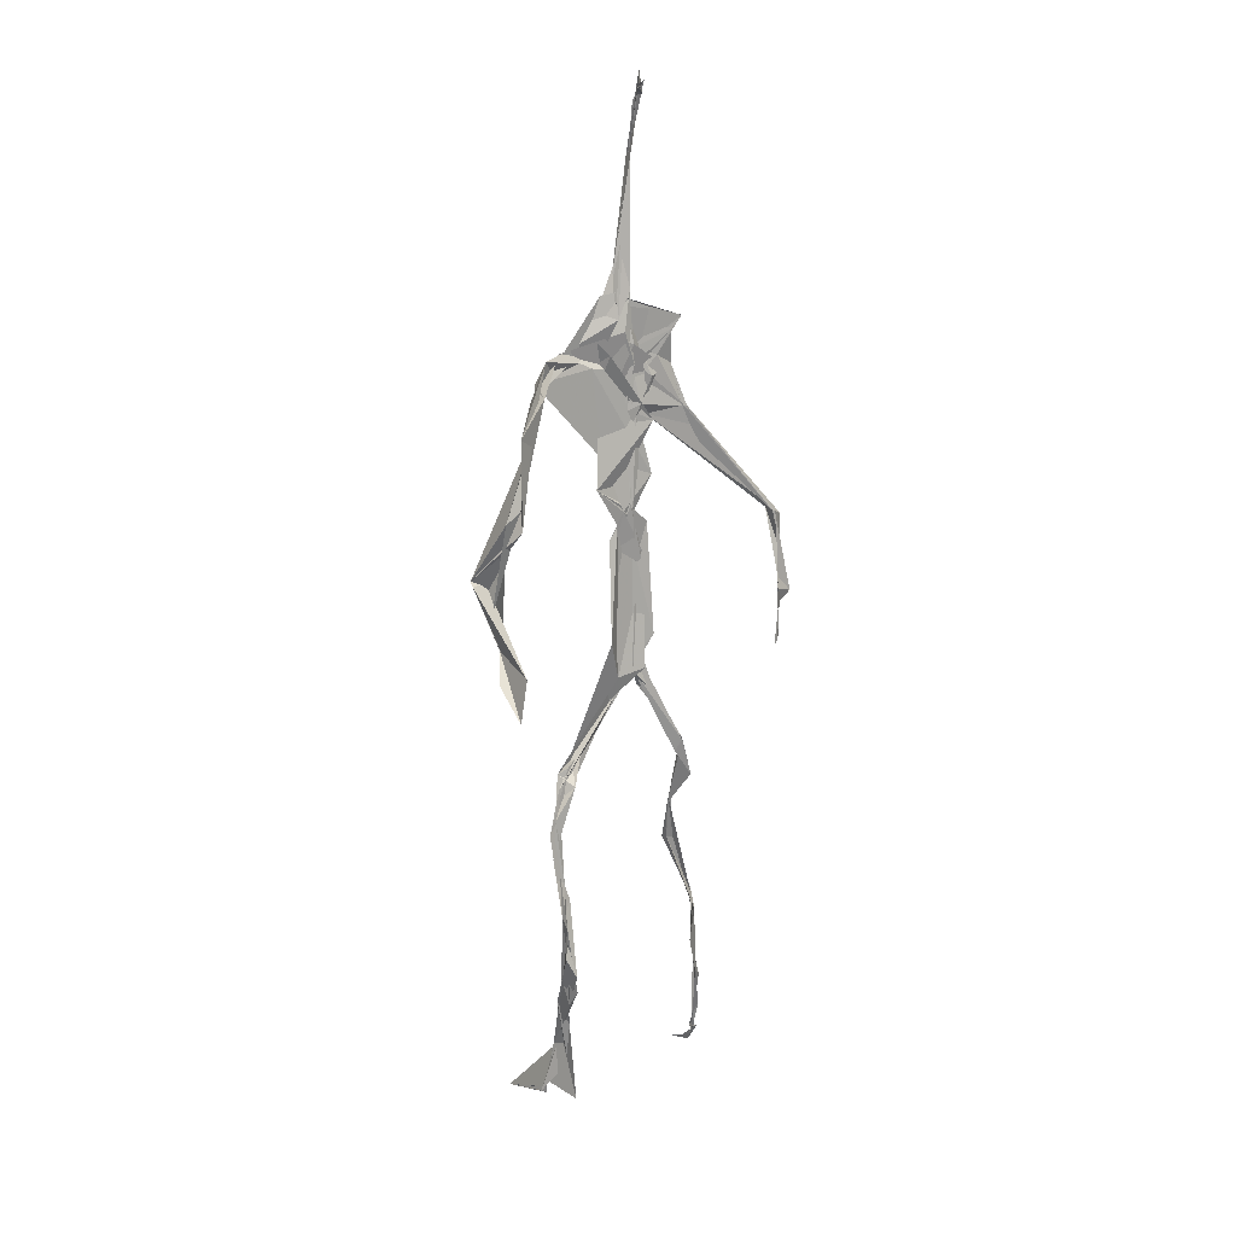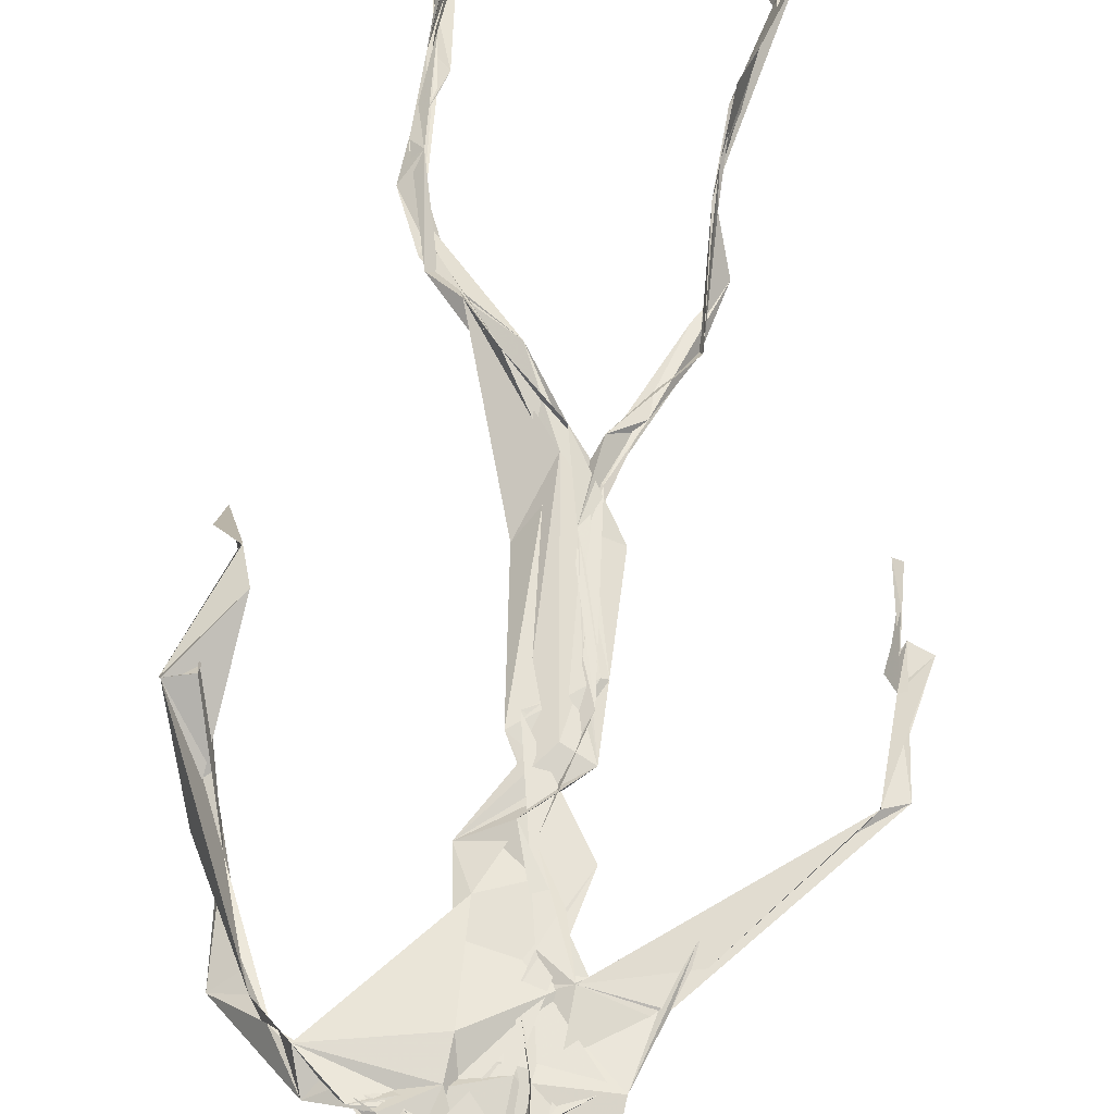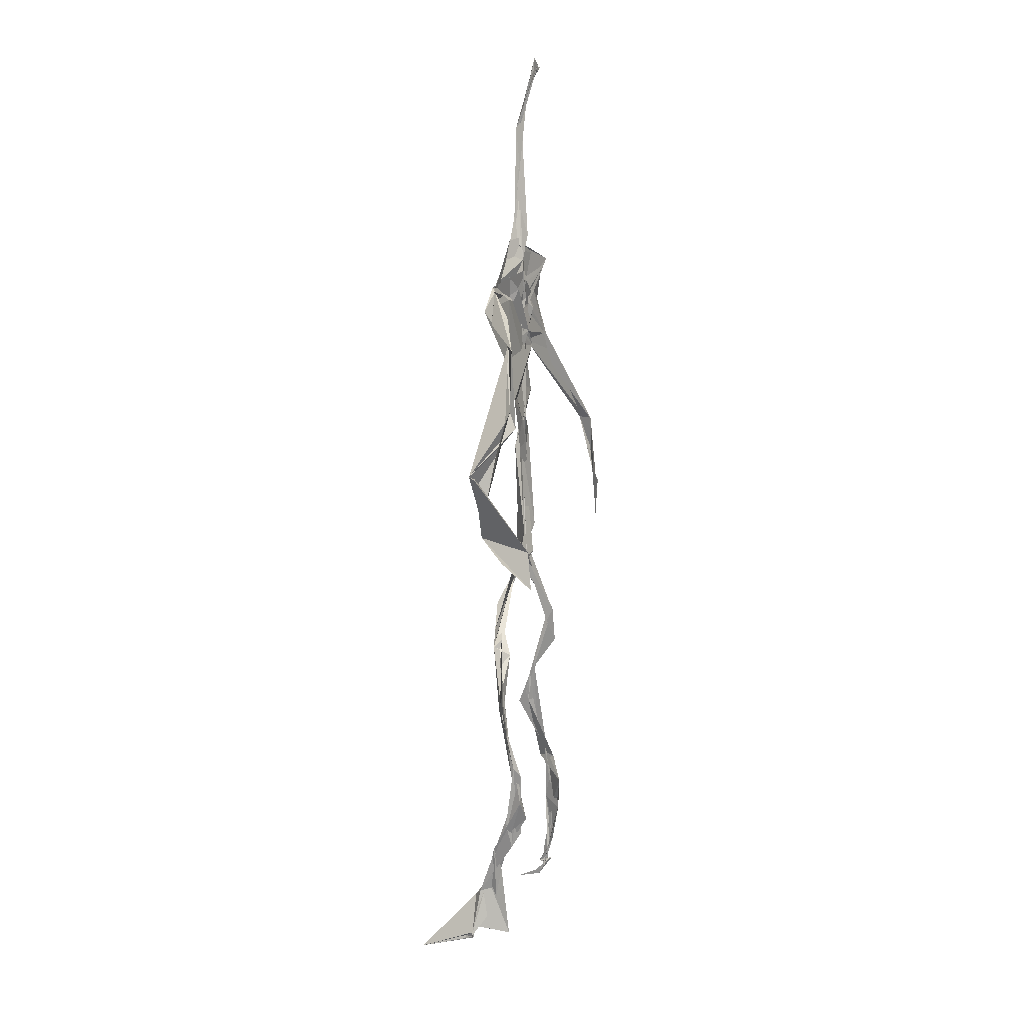
<metadata>
{"format":"obj","ext":"obj","renderer":"f3d","projection":"perspective","resolution":1024,"background":"white","views":[{"elev":16.8,"azim":146.7,"up":"+Y"},{"elev":63.8,"azim":-175.0,"up":"+Z"},{"elev":10.0,"azim":110.9,"up":"+Y"}]}
</metadata>
<code>
v 0.4381 0.2334 0.4745
v 0.5498 0.3617 0.4771
v 0.4767 0.5277 0.4869
v 0.5085 0.7301 0.4824
v 0.4579 0.6811 0.4854
v 0.3789 0.4539 0.4528
v 0.57 0.2283 0.4597
v 0.5707 0.306 0.4765
v 0.5209 0.7235 0.4903
v 0.5191 0.398 0.4938
v 0.4927 0.4832 0.487
v 0.4458 0.3531 0.4707
v 0.4935 0.8403 0.4877
v 0.4926 0.6986 0.4828
v 0.4749 0.4718 0.481
v 0.5586 0.08733 0.5114
v 0.5927 0.6477 0.4624
v 0.4534 0.7176 0.478
v 0.435 0.2456 0.4842
v 0.4923 0.446 0.4856
v 0.5517 0.1569 0.4851
v 0.6252 0.5095 0.4712
v 0.4369 0.2482 0.485
v 0.4937 0.8785 0.4794
v 0.4896 0.8729 0.4827
v 0.5587 0.09877 0.5084
v 0.5797 0.6696 0.4677
v 0.4357 0.1858 0.476
v 0.5546 0.1327 0.5051
v 0.4543 0.3263 0.4887
v 0.5177 0.6134 0.4875
v 0.5015 0.572 0.4834
v 0.5582 0.37 0.4897
v 0.4971 0.5913 0.4868
v 0.4938 0.6317 0.4871
v 0.508 0.718 0.4806
v 0.5585 0.272 0.4722
v 0.507 0.5424 0.4872
v 0.3766 0.5607 0.4591
v 0.4326 0.1358 0.481
v 0.449 0.289 0.5059
v 0.5617 0.3597 0.4822
v 0.498 0.74 0.4798
v 0.5688 0.2603 0.4666
v 0.4937 0.8356 0.4925
v 0.4615 0.7074 0.4803
v 0.4808 0.5406 0.4888
v 0.5266 0.5919 0.4816
v 0.4343 0.1375 0.482
v 0.4901 0.8794 0.4767
v 0.5328 0.695 0.4919
v 0.5583 0.08672 0.5109
v 0.527 0.6831 0.4869
v 0.4923 0.554 0.4887
v 0.5576 0.1957 0.4632
v 0.4335 0.1222 0.4827
v 0.5619 0.2118 0.4568
v 0.4331 0.1899 0.4837
v 0.4319 0.1266 0.4819
v 0.4511 0.6512 0.4813
v 0.4318 0.1079 0.4909
v 0.4933 0.4685 0.4868
v 0.4344 0.2357 0.4819
v 0.4939 0.4454 0.4816
v 0.4859 0.6522 0.4837
v 0.4591 0.374 0.4742
v 0.5633 0.0897 0.5107
v 0.4767 0.673 0.4824
v 0.4536 0.3872 0.4743
v 0.4902 0.8894 0.4743
v 0.4846 0.4463 0.479
v 0.4554 0.3864 0.4699
v 0.4313 0.1463 0.4772
v 0.5685 0.6924 0.4842
v 0.5172 0.4714 0.4757
v 0.4843 0.6937 0.4871
v 0.455 0.3839 0.4701
v 0.3778 0.5618 0.47
v 0.3735 0.4972 0.4544
v 0.5555 0.08327 0.5205
v 0.542 0.6976 0.4934
v 0.4307 0.1198 0.4829
v 0.3777 0.5001 0.4508
v 0.5204 0.685 0.4915
v 0.5519 0.1365 0.503
v 0.5653 0.2525 0.47
v 0.4782 0.5612 0.4864
v 0.4935 0.5733 0.4829
v 0.45 0.2127 0.4638
v 0.4362 0.1929 0.4745
v 0.489 0.646 0.4853
v 0.4983 0.8858 0.4692
v 0.5061 0.7283 0.4878
v 0.3786 0.5611 0.4593
v 0.5525 0.6954 0.4923
v 0.4862 0.4308 0.4884
v 0.5045 0.5846 0.4887
v 0.4717 0.6889 0.4833
v 0.4364 0.1044 0.5106
v 0.4965 0.874 0.4802
v 0.487 0.5201 0.4878
v 0.4385 0.6219 0.4804
v 0.5625 0.2843 0.4734
v 0.4987 0.6472 0.4873
v 0.4322 0.1141 0.4867
v 0.4321 0.1191 0.4856
v 0.497 0.6784 0.4877
v 0.5058 0.7339 0.4906
v 0.4909 0.8801 0.476
v 0.4939 0.8966 0.475
v 0.4824 0.5278 0.4862
v 0.4637 0.6794 0.4854
v 0.6087 0.645 0.4531
v 0.5501 0.09362 0.4782
v 0.4949 0.5766 0.4835
v 0.4929 0.5651 0.4852
v 0.5679 0.3374 0.4772
v 0.5581 0.09848 0.5103
v 0.5606 0.1779 0.489
v 0.4938 0.7387 0.4871
v 0.3668 0.5565 0.4653
v 0.5834 0.6646 0.4813
v 0.435 0.1763 0.472
v 0.4297 0.2305 0.491
v 0.4989 0.8928 0.4692
v 0.4932 0.8275 0.4915
v 0.4549 0.3295 0.4887
v 0.5009 0.7397 0.481
v 0.4852 0.4498 0.4849
v 0.5486 0.07802 0.5331
v 0.5001 0.4293 0.4911
v 0.494 0.8852 0.4754
v 0.5519 0.3753 0.4846
v 0.5281 0.7084 0.4902
v 0.556 0.6884 0.4903
v 0.4515 0.2922 0.4957
v 0.5651 0.2042 0.4753
v 0.5182 0.6662 0.4931
v 0.617 0.4723 0.4348
v 0.3611 0.4946 0.4578
v 0.5005 0.7082 0.483
v 0.6228 0.5357 0.482
v 0.5267 0.4044 0.4983
v 0.5496 0.1199 0.4907
v 0.6373 0.5355 0.4759
v 0.4343 0.1364 0.4811
v 0.4316 0.1497 0.4802
v 0.5495 0.1268 0.5114
v 0.6277 0.4634 0.4551
v 0.5636 0.07333 0.5604
v 0.434 0.1056 0.5007
v 0.6359 0.5385 0.4817
v 0.6087 0.5923 0.4546
v 0.6136 0.482 0.4791
v 0.5106 0.7374 0.4883
v 0.475 0.5978 0.485
v 0.374 0.5107 0.4578
v 0.4916 0.6833 0.4837
v 0.4787 0.6439 0.4882
v 0.4942 0.886 0.4751
v 0.379 0.5001 0.4508
v 0.4414 0.1822 0.468
v 0.4299 0.1341 0.4869
v 0.5734 0.6749 0.4918
v 0.4505 0.2976 0.4985
v 0.3744 0.4561 0.4546
v 0.4902 0.6947 0.488
v 0.4309 0.121 0.491
v 0.4531 0.316 0.4946
v 0.4799 0.5281 0.4883
v 0.4661 0.7216 0.4824
v 0.5688 0.2538 0.4596
v 0.5641 0.3133 0.4823
v 0.5589 0.1746 0.4892
v 0.4914 0.8422 0.4902
v 0.4745 0.6394 0.4839
v 0.5427 0.3825 0.4945
v 0.5508 0.1441 0.4992
v 0.506 0.5616 0.4852
v 0.3744 0.4752 0.4546
v 0.608 0.5014 0.4835
v 0.626 0.4416 0.4288
v 0.3716 0.4887 0.456
v 0.4322 0.1267 0.4774
v 0.5596 0.09221 0.5112
v 0.5183 0.7353 0.4895
v 0.5735 0.3266 0.4763
v 0.6136 0.48 0.4767
v 0.5513 0.1358 0.4951
v 0.4821 0.6776 0.4848
v 0.5599 0.1818 0.4716
v 0.6111 0.5786 0.4485
v 0.5021 0.4394 0.4888
v 0.6215 0.5844 0.454
v 0.5121 0.5501 0.4865
v 0.432 0.119 0.4849
v 0.4935 0.8797 0.4784
v 0.5138 0.6919 0.4824
v 0.4714 0.4195 0.4806
v 0.4985 0.8875 0.4684
v 0.5055 0.4404 0.4844
v 0.4337 0.1152 0.4859
v 0.498 0.8845 0.471
v 0.4457 0.6479 0.4809
v 0.503 0.6738 0.4875
v 0.5677 0.2481 0.4612
v 0.5063 0.7596 0.4888
v 0.4909 0.6808 0.4877
v 0.498 0.73 0.4881
f 23 165 30
f 135 74 122
f 174 29 55
f 6 166 180
f 97 87 48
f 108 43 155
f 32 116 195
f 151 61 184
f 128 51 120
f 27 95 122
f 119 144 21
f 133 187 173
f 49 196 73
f 156 53 31
f 101 88 47
f 48 176 97
f 31 48 116
f 112 205 14
f 1 19 58
f 97 91 88
f 153 22 194
f 59 61 40
f 64 129 199
f 69 169 136
f 128 120 207
f 17 194 152
f 17 113 74
f 190 159 68
f 90 23 28
f 180 166 83
f 81 84 74
f 80 148 150
f 179 75 195
f 160 109 203
f 11 129 47
f 127 136 124
f 107 95 53
f 99 151 105
f 191 172 55
f 25 207 45
f 149 182 154
f 35 115 159
f 94 78 60
f 118 52 26
f 68 159 91
f 22 142 139
f 14 205 134
f 38 32 3
f 53 156 107
f 100 160 70
f 208 46 167
f 201 170 195
f 110 126 25
f 173 8 33
f 39 121 183
f 85 67 178
f 39 183 140
f 3 170 62
f 39 204 121
f 131 10 15
f 117 8 103
f 142 22 153
f 181 188 145
f 169 165 19
f 140 161 157
f 155 13 45
f 99 105 61
f 195 116 179
f 57 178 119
f 177 193 33
f 83 79 161
f 160 203 70
f 97 88 87
f 118 67 16
f 171 93 167
f 12 77 30
f 178 67 144
f 62 71 131
f 62 20 3
f 166 79 83
f 208 104 65
f 39 94 204
f 207 120 4
f 21 7 119
f 171 46 18
f 47 88 34
f 94 140 78
f 44 57 37
f 147 90 40
f 121 159 78
f 93 4 120
f 134 84 36
f 43 175 13
f 119 7 57
f 11 66 129
f 55 29 148
f 189 21 114
f 12 30 72
f 125 50 132
f 20 66 11
f 54 48 87
f 89 124 1
f 155 45 4
f 195 75 201
f 109 92 197
f 137 85 57
f 105 151 196
f 120 158 167
f 155 43 13
f 44 8 173
f 145 152 181
f 205 176 198
f 26 114 118
f 154 182 139
f 66 77 12
f 187 10 42
f 203 197 70
f 26 185 29
f 96 69 77
f 186 128 9
f 70 200 24
f 1 124 136
f 175 100 70
f 152 192 17
f 80 16 85
f 200 50 24
f 56 184 61
f 161 79 180
f 89 1 162
f 37 57 7
f 81 135 9
f 131 42 10
f 47 129 101
f 80 85 148
f 46 5 98
f 49 73 58
f 8 37 103
f 46 98 18
f 201 177 143
f 202 59 163
f 163 59 40
f 69 96 72
f 78 140 157
f 17 74 164
f 162 146 123
f 185 150 148
f 181 152 194
f 197 200 70
f 169 72 165
f 158 107 104
f 111 3 11
f 187 42 86
f 68 76 190
f 53 164 31
f 69 136 127
f 152 145 142
f 23 63 28
f 163 40 28
f 29 174 189
f 116 32 31
f 190 98 60
f 98 76 18
f 24 125 13
f 25 92 110
f 58 162 1
f 49 58 147
f 66 20 77
f 197 203 109
f 166 6 79
f 142 145 139
f 43 36 126
f 132 50 92
f 74 113 122
f 204 65 159
f 83 183 157
f 175 43 126
f 4 45 207
f 65 204 5
f 141 158 120
f 10 187 133
f 159 88 91
f 174 21 189
f 108 18 76
f 209 76 14
f 94 102 204
f 106 82 202
f 193 10 33
f 105 147 40
f 194 22 181
f 200 197 50
f 3 32 170
f 196 147 105
f 62 15 87
f 147 58 90
f 83 157 180
f 68 91 112
f 160 100 126
f 180 79 6
f 89 162 123
f 137 57 44
f 101 62 87
f 75 179 193
f 155 93 171
f 36 84 81
f 134 209 14
f 199 12 72
f 41 63 23
f 109 160 110
f 82 146 168
f 192 142 153
f 114 144 118
f 46 171 167
f 16 150 52
f 61 151 99
f 38 111 115
f 135 81 74
f 121 204 159
f 73 146 162
f 55 172 86
f 136 169 19
f 73 162 58
f 45 132 25
f 164 27 17
f 112 91 205
f 35 104 156
f 77 62 96
f 170 32 195
f 176 205 91
f 201 71 170
f 117 2 8
f 51 128 186
f 13 175 24
f 16 67 85
f 143 131 71
f 28 40 90
f 29 189 26
f 32 38 156
f 59 56 61
f 138 31 164
f 159 190 60
f 133 173 33
f 167 158 208
f 186 9 135
f 62 101 64
f 152 142 192
f 164 74 84
f 103 86 42
f 121 78 157
f 132 92 25
f 23 30 41
f 13 125 45
f 4 93 155
f 188 181 139
f 169 69 72
f 202 163 106
f 62 170 71
f 89 28 63
f 202 56 59
f 107 141 95
f 189 114 26
f 137 44 191
f 7 21 174
f 46 208 5
f 104 107 156
f 139 182 188
f 64 101 129
f 207 36 9
f 154 145 188
f 43 209 36
f 146 82 106
f 157 183 121
f 123 28 89
f 172 44 173
f 151 184 196
f 63 124 89
f 24 175 70
f 106 163 123
f 54 193 179
f 122 113 27
f 165 72 30
f 138 176 48
f 168 146 73
f 95 51 122
f 35 159 65
f 138 84 198
f 136 19 1
f 84 138 164
f 64 96 62
f 22 139 181
f 172 173 86
f 77 69 127
f 35 156 38
f 55 148 191
f 177 75 193
f 15 10 193
f 65 104 35
f 185 26 52
f 106 123 146
f 93 120 167
f 12 199 129
f 165 23 19
f 88 101 87
f 190 76 98
f 209 108 76
f 117 42 143
f 102 94 60
f 183 161 140
f 48 54 179
f 207 9 128
f 154 139 145
f 90 58 19
f 171 18 155
f 31 138 48
f 105 40 61
f 133 33 10
f 209 134 36
f 164 95 27
f 30 77 127
f 179 116 48
f 193 54 15
f 29 185 148
f 68 112 76
f 100 175 126
f 115 111 47
f 149 154 188
f 47 111 11
f 197 92 50
f 9 36 81
f 192 113 17
f 184 56 168
f 37 8 44
f 156 31 32
f 16 52 118
f 130 52 150
f 201 75 177
f 97 176 91
f 3 111 38
f 120 51 141
f 55 206 174
f 17 27 194
f 2 33 8
f 108 155 18
f 83 161 183
f 143 71 201
f 39 140 94
f 53 95 164
f 30 127 41
f 172 191 44
f 66 12 129
f 168 73 196
f 37 7 103
f 207 25 126
f 113 153 27
f 177 33 2
f 62 131 15
f 174 206 7
f 113 192 153
f 95 141 51
f 122 51 135
f 143 177 2
f 20 62 77
f 20 11 3
f 34 88 159
f 117 103 42
f 34 159 115
f 28 123 163
f 206 86 103
f 102 5 204
f 60 78 159
f 207 126 36
f 206 103 7
f 150 185 130
f 15 54 87
f 148 85 191
f 173 187 86
f 52 130 185
f 119 178 144
f 49 147 196
f 178 57 85
f 144 114 21
f 158 141 107
f 124 63 127
f 196 184 168
f 35 38 115
f 202 82 56
f 2 117 143
f 138 198 176
f 110 160 126
f 132 45 125
f 209 43 108
f 131 143 42
f 208 158 104
f 188 182 149
f 80 150 16
f 186 135 51
f 199 96 64
f 5 60 98
f 41 127 63
f 72 96 199
f 125 24 50
f 90 19 23
f 67 118 144
f 112 14 76
f 109 110 92
f 168 56 82
f 84 134 198
f 206 55 86
f 205 198 134
f 102 60 5
f 137 191 85
f 194 27 153
f 161 180 157
f 47 34 115
f 65 5 208

</code>
